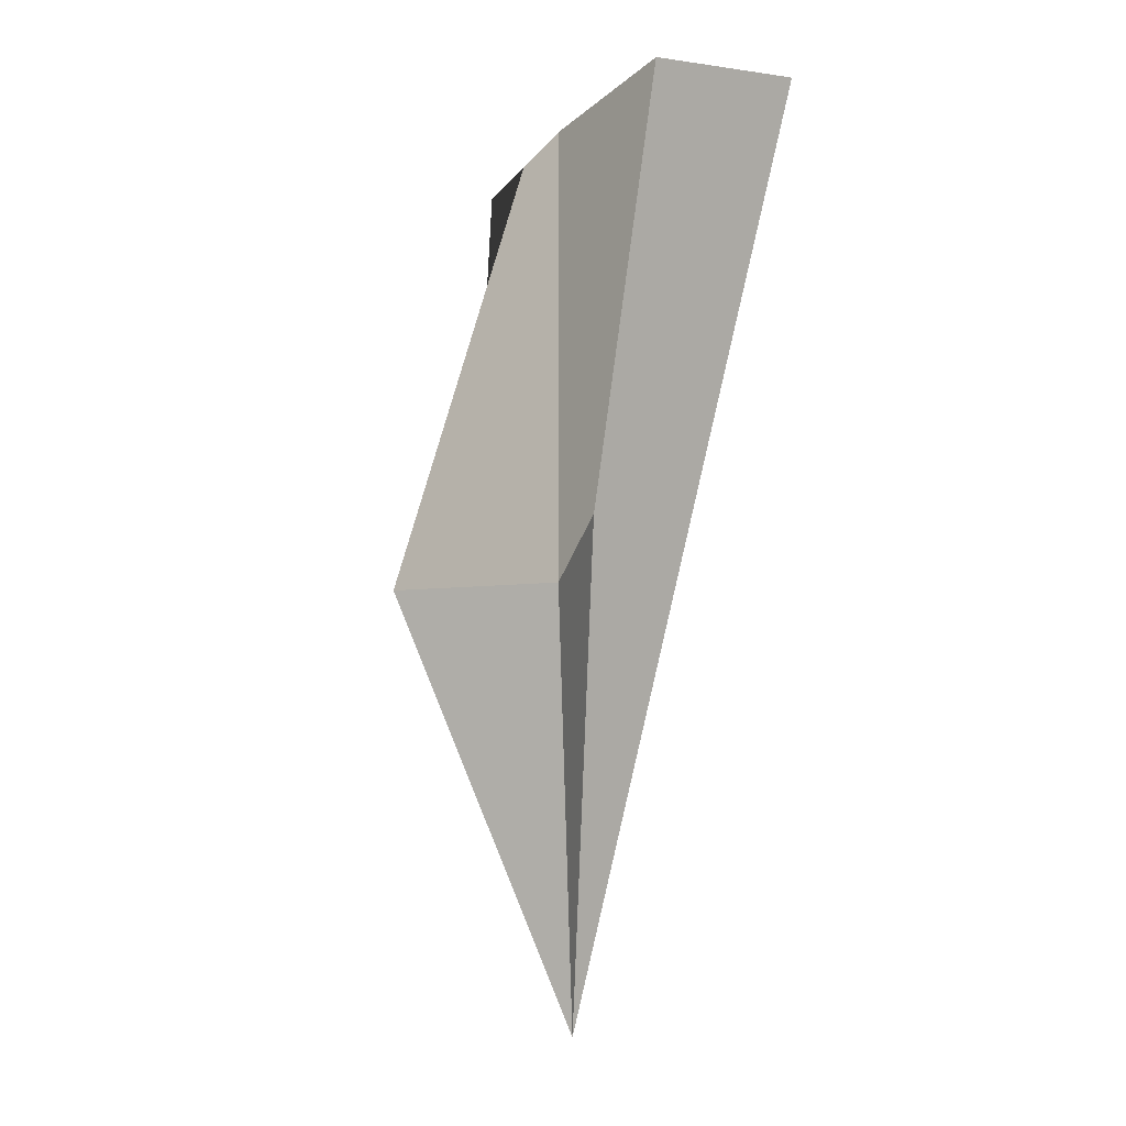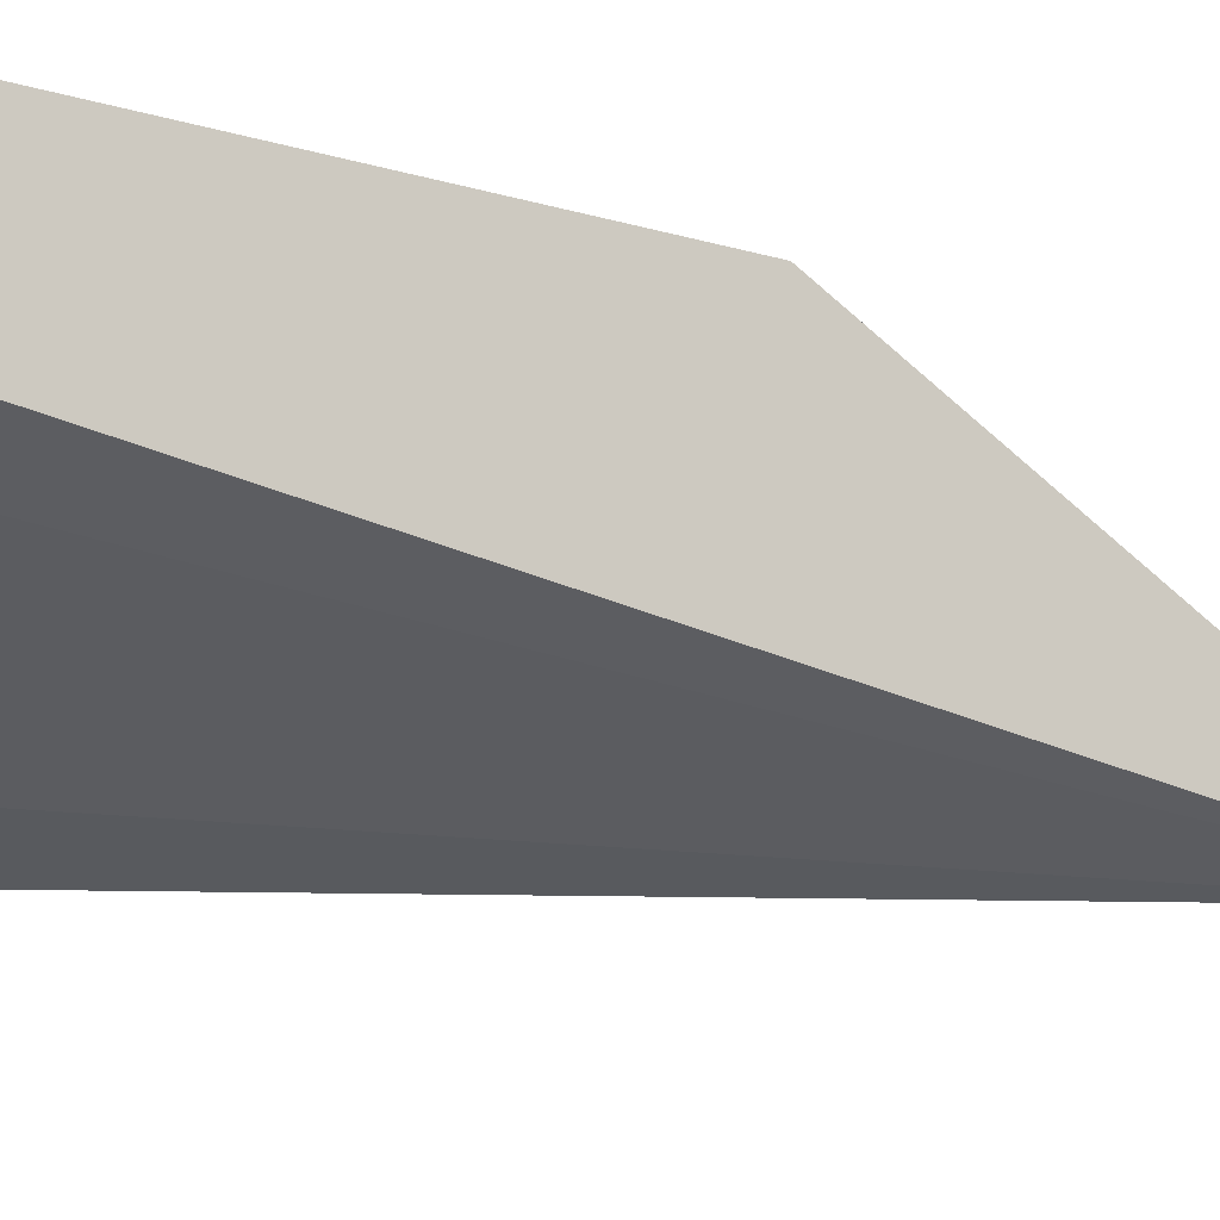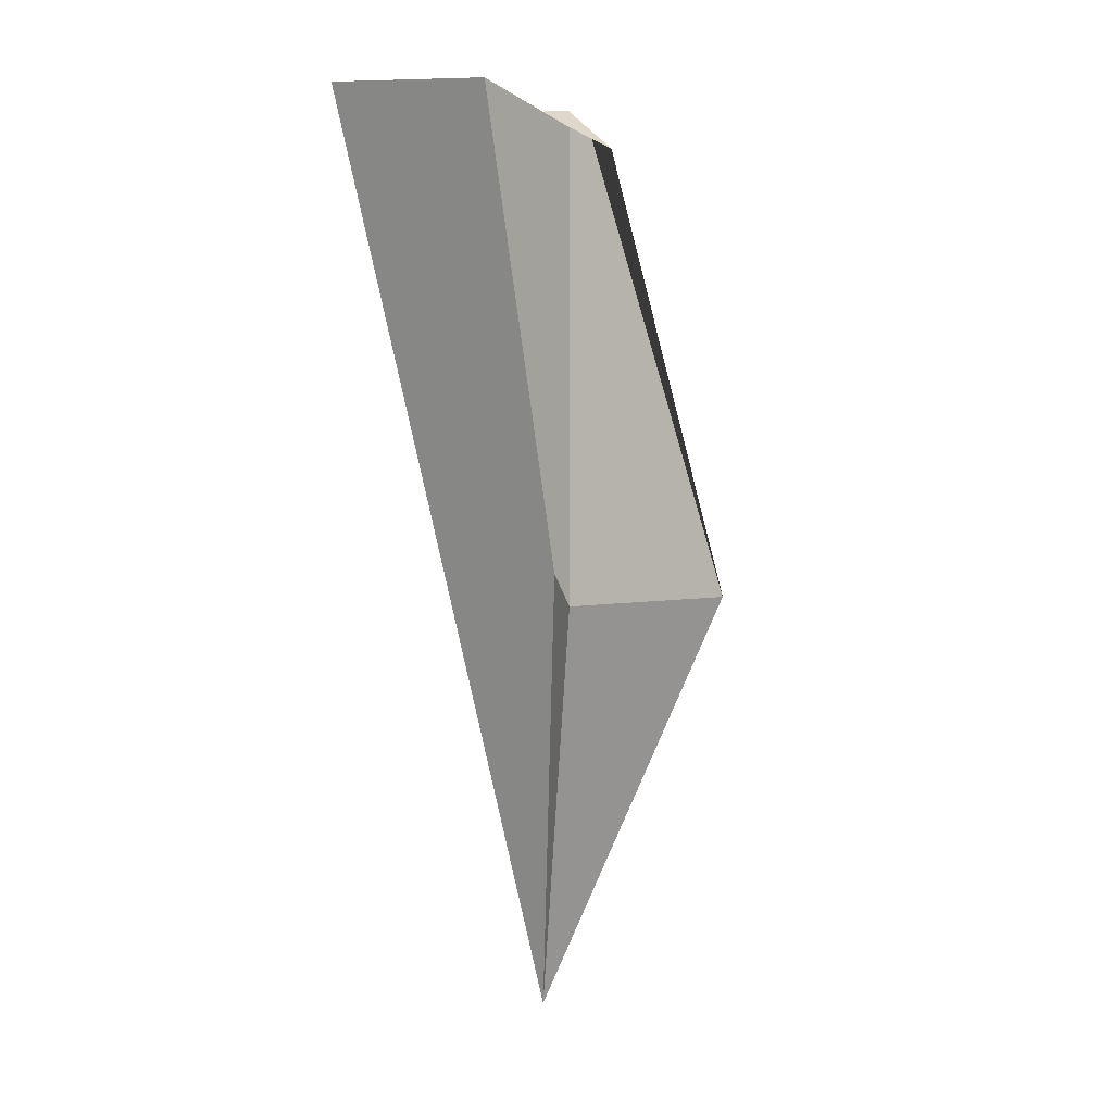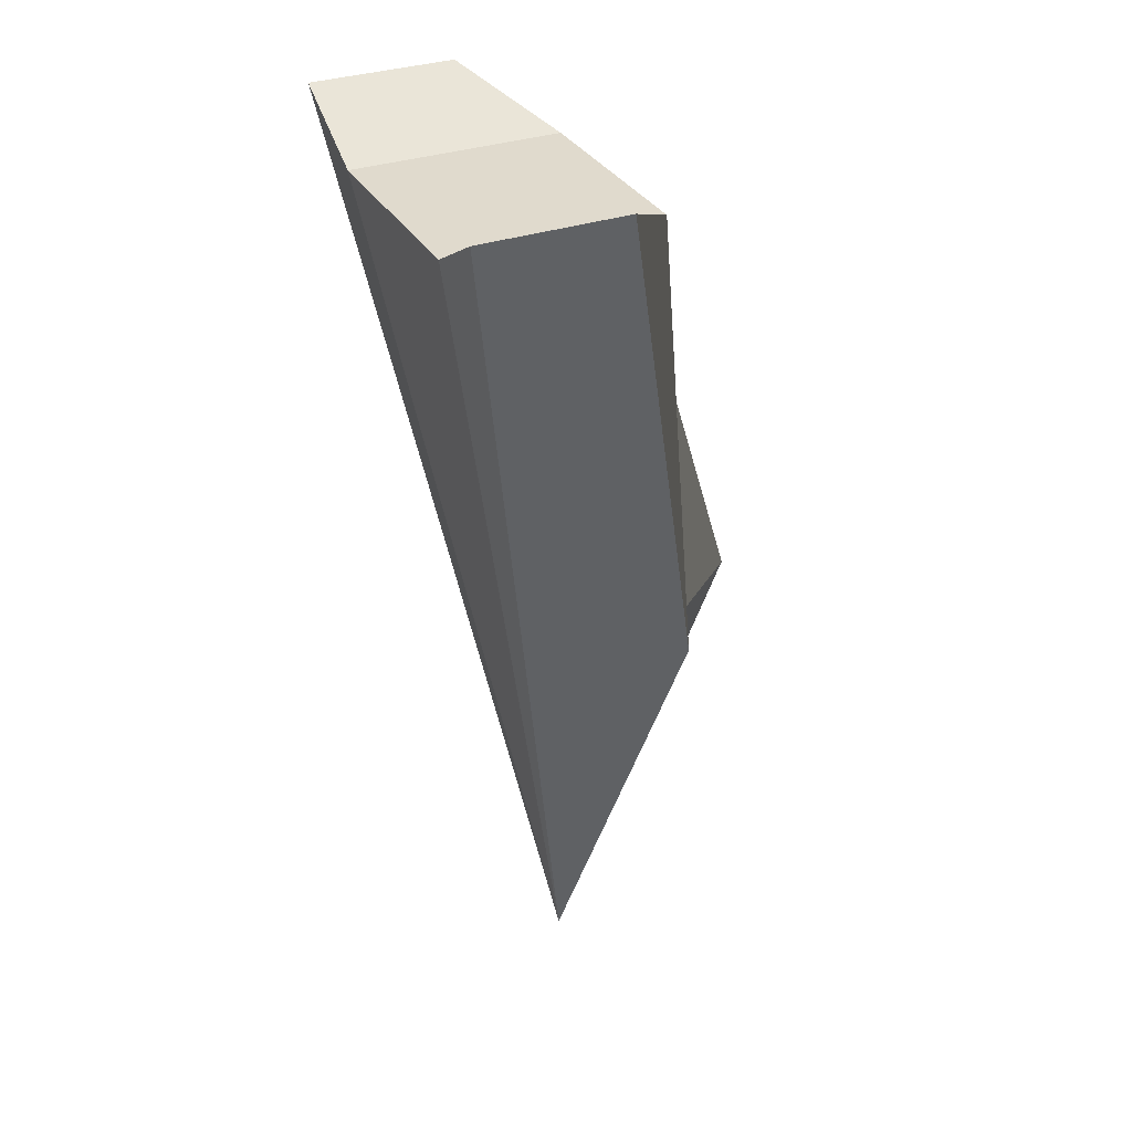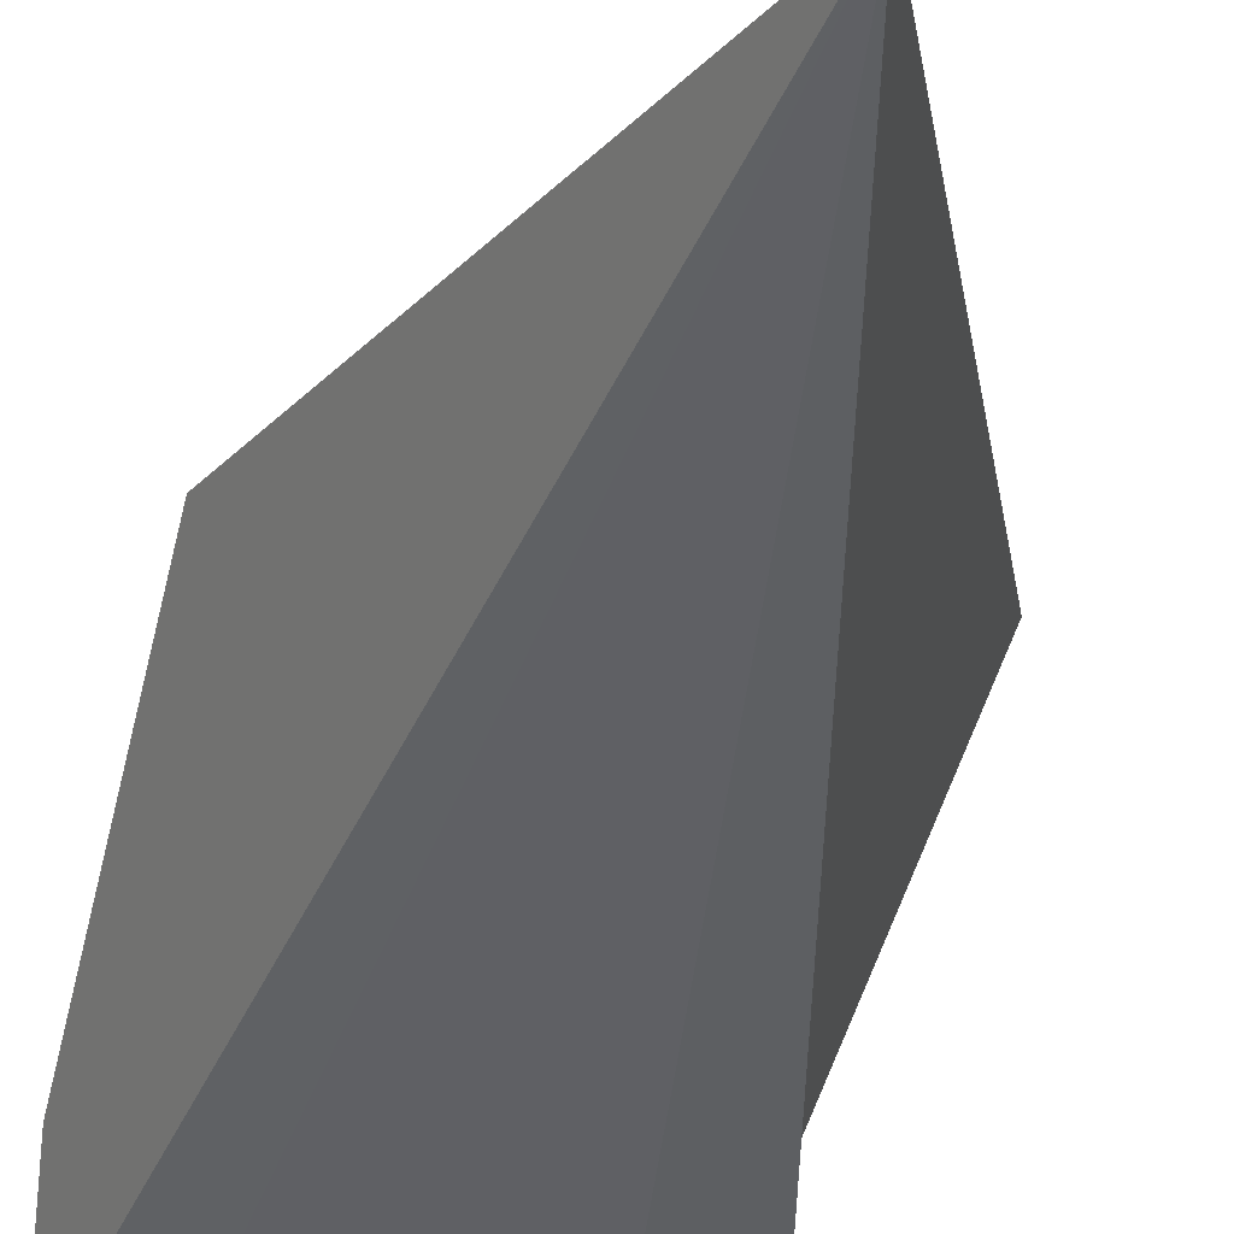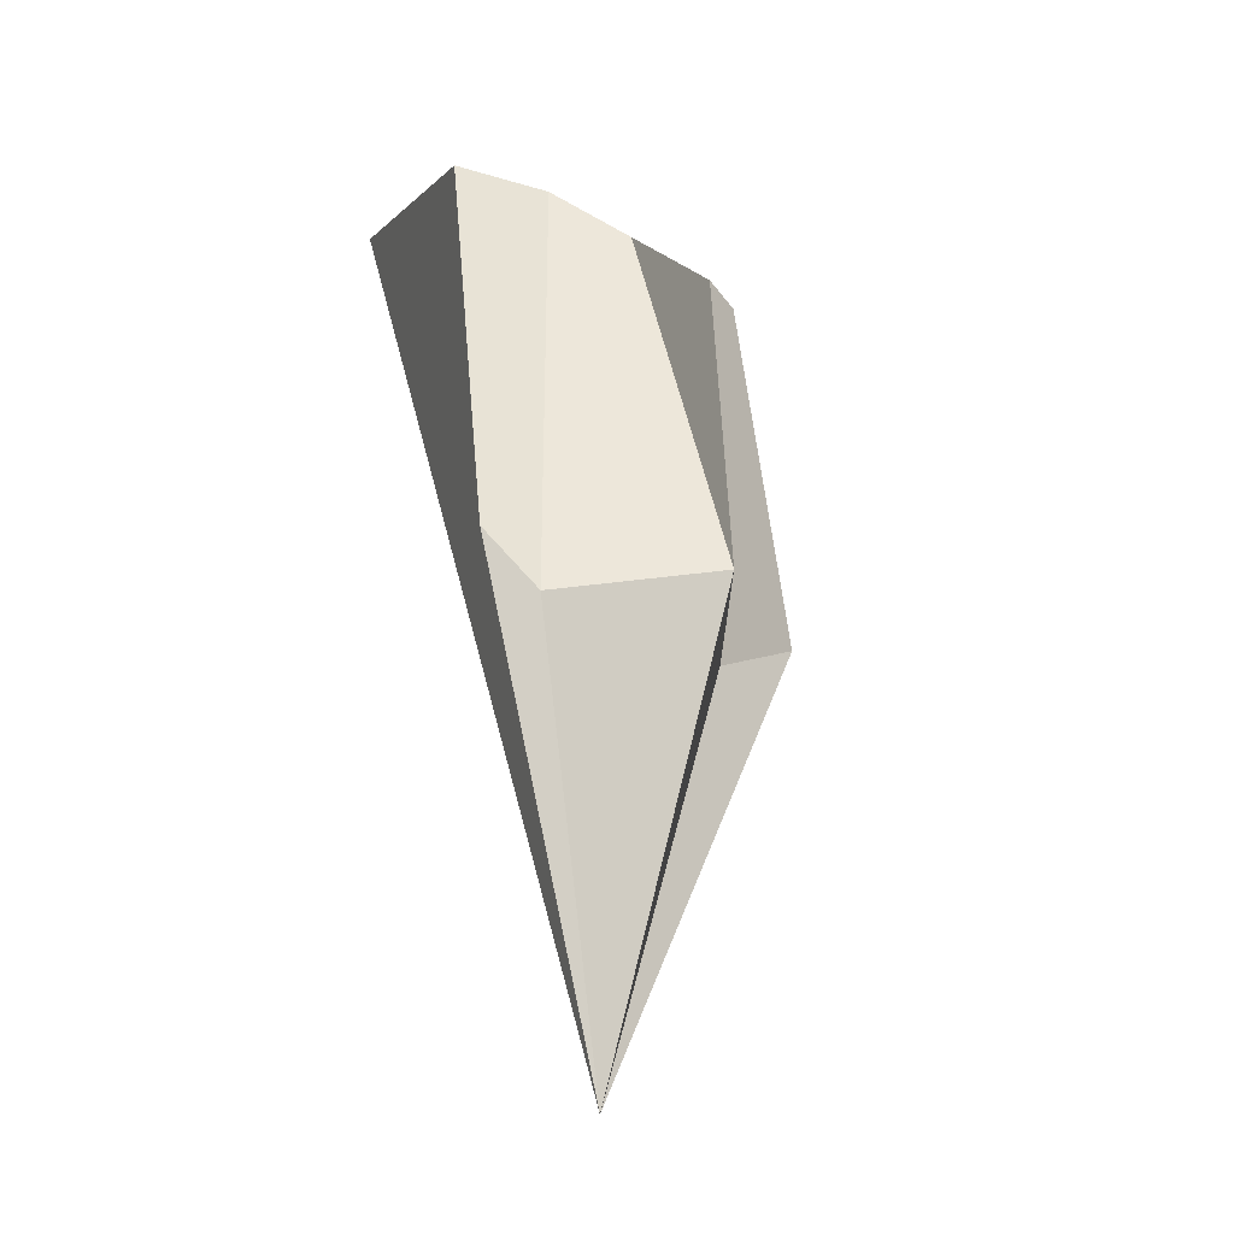
<metadata>
{"format":"obj","ext":"obj","renderer":"f3d","projection":"perspective","resolution":1024,"background":"white","views":[{"elev":-9.3,"azim":-110.2,"up":"+Z"},{"elev":-42.1,"azim":65.2,"up":"+Y"},{"elev":6.1,"azim":102.2,"up":"+Z"},{"elev":33.1,"azim":64.4,"up":"+Z"},{"elev":-34.3,"azim":167.2,"up":"+Y"},{"elev":-30.3,"azim":140.0,"up":"+Z"}]}
</metadata>
<code>
o Cube
v -0.8177 0.8177 3.752
v -0.04692 0.4216 -3.104
v 0.8177 0.8177 3.752
v -0.8177 -0.8177 3.752
v 0.8177 -0.8177 3.752
v -0.8177 0.8177 0.2465
v -0 0.8177 3.752
v 0.8177 0.8177 0.2465
v -0 1.856 0.2465
v -1.552 0.8177 0.6361
v -1.552 0.3097 4.142
v -1.552 -0.8177 4.142
v 1.341 0.8177 0.5524
v 1.341 0.3131 4.058
v 1.341 -0.8177 4.058
f 9 8 2
f 4 2 5
f 6 10 11 1
f 5 15 14 3
f 4 5 3 7 1
f 7 3 8 9
f 1 7 9 6
f 6 9 2
f 11 10 2 12
f 4 12 2
f 1 11 12 4
f 2 10 6
f 2 13 14 15
f 3 14 13 8
f 8 13 2
f 2 15 5

</code>
